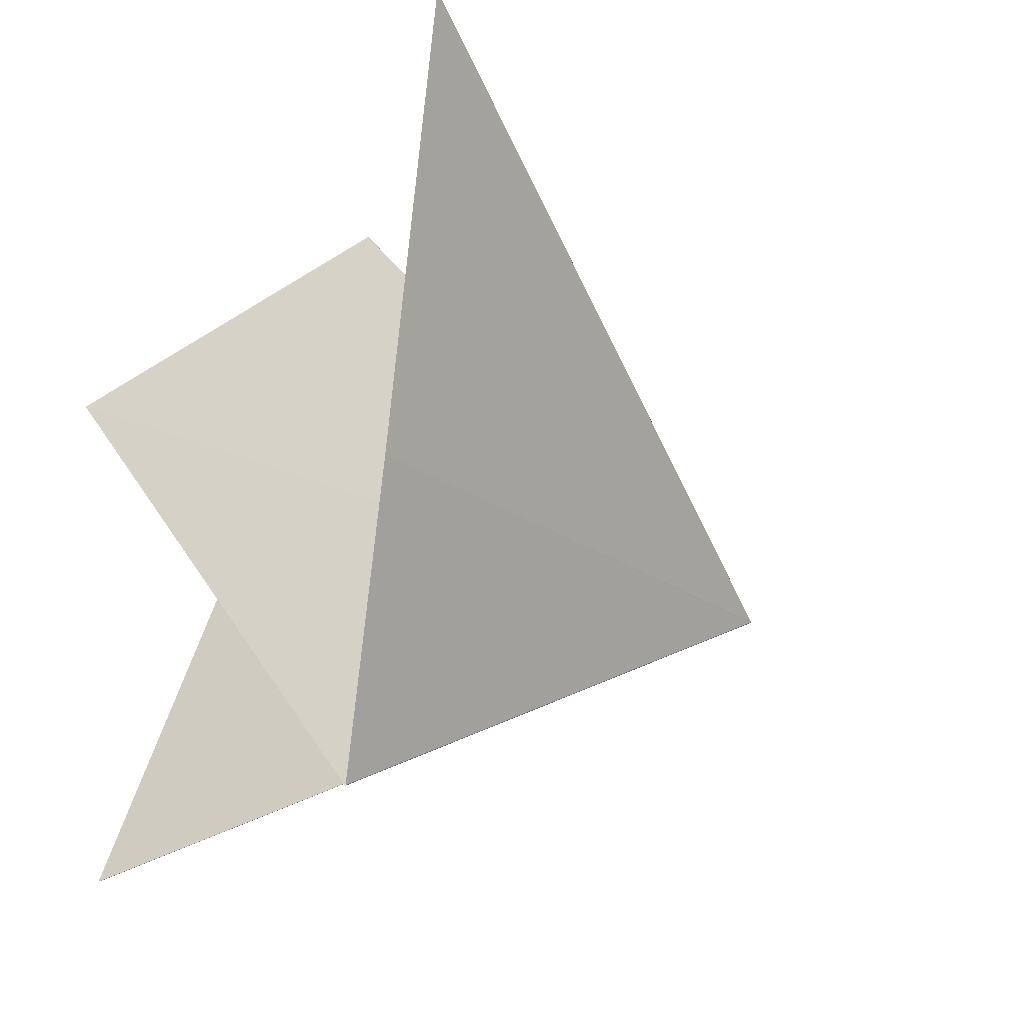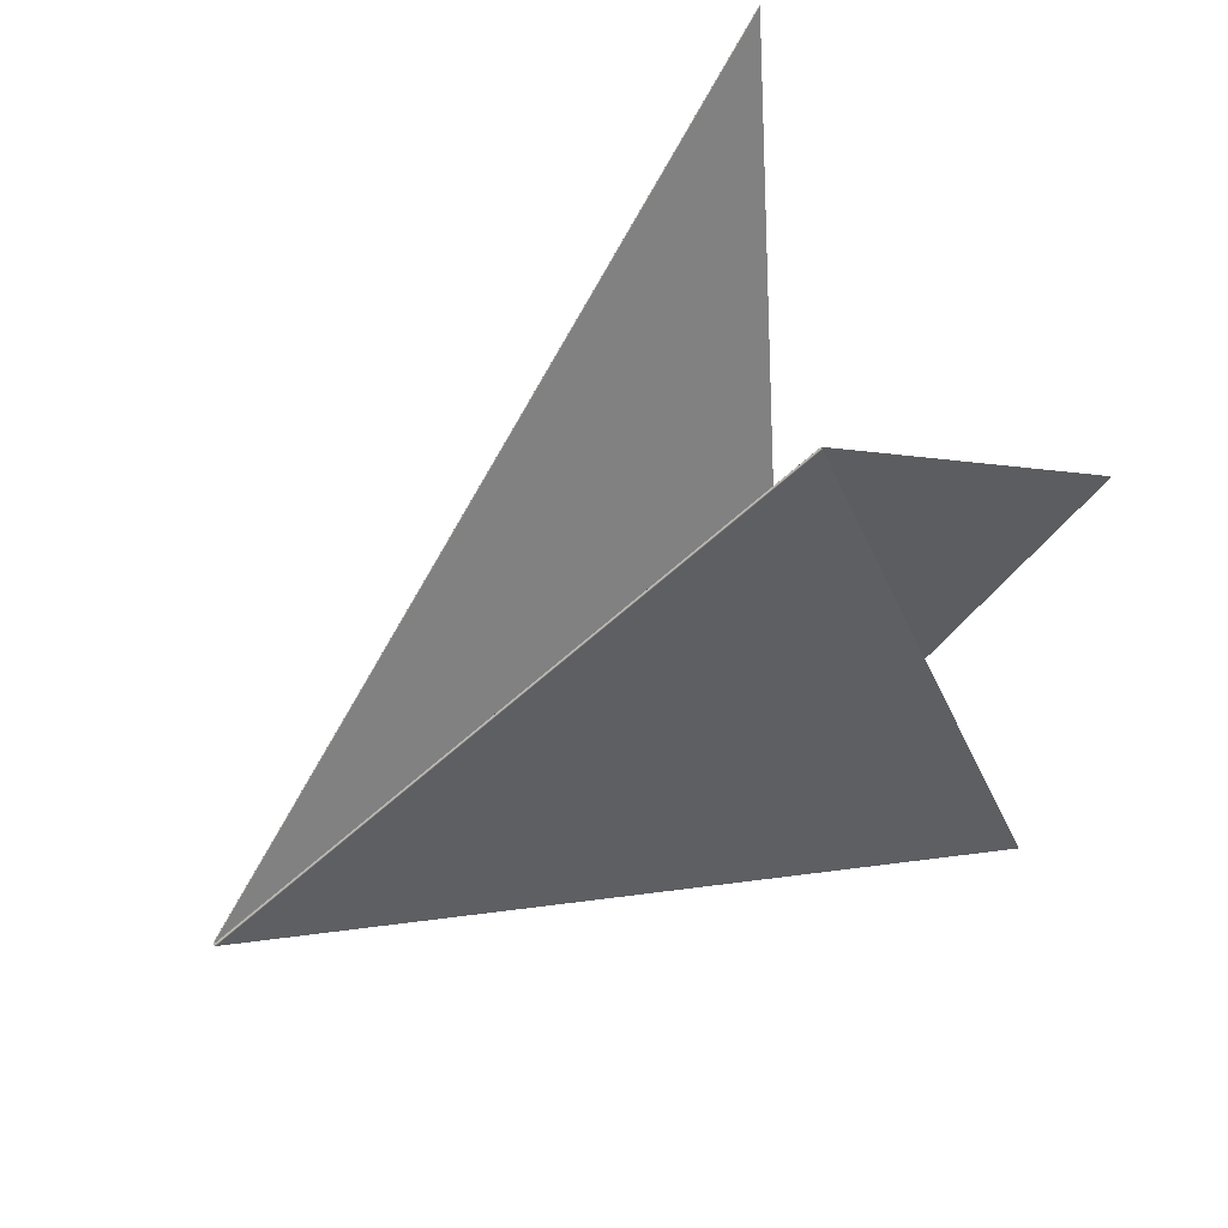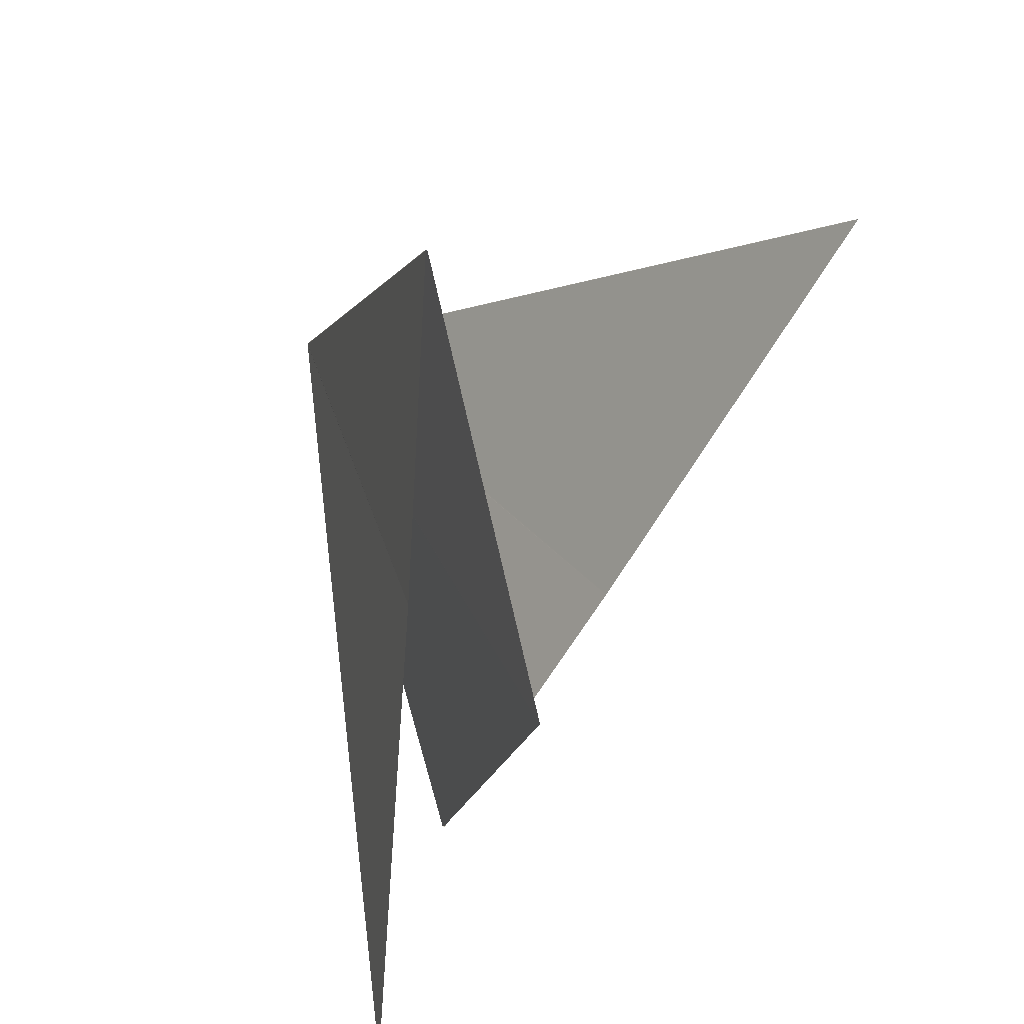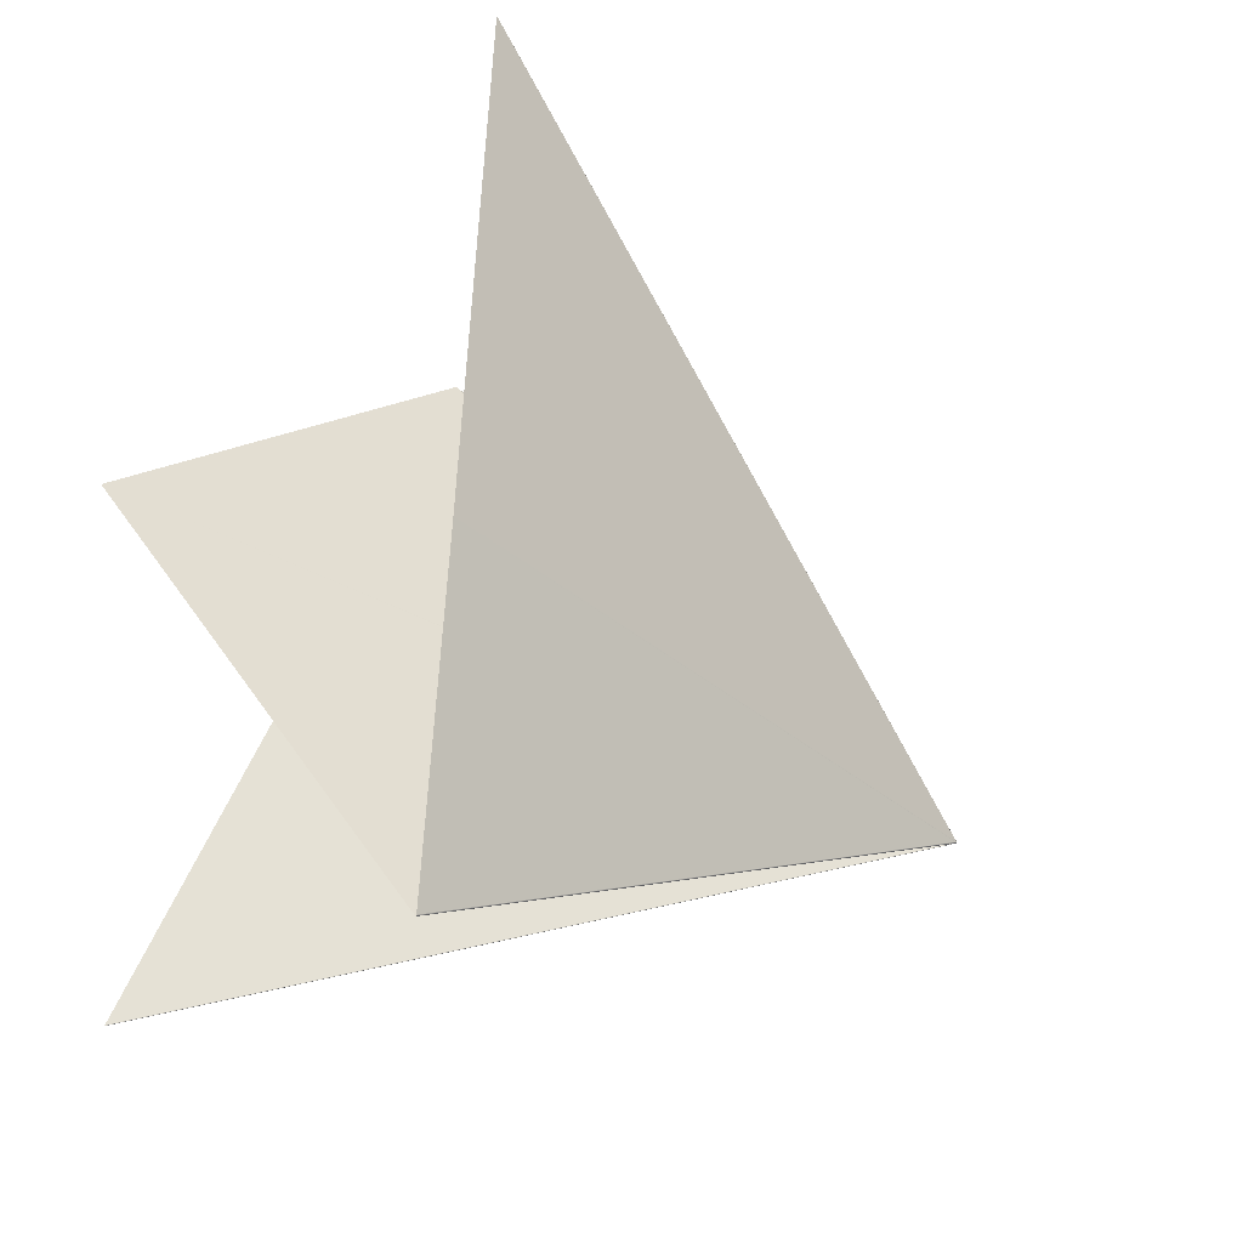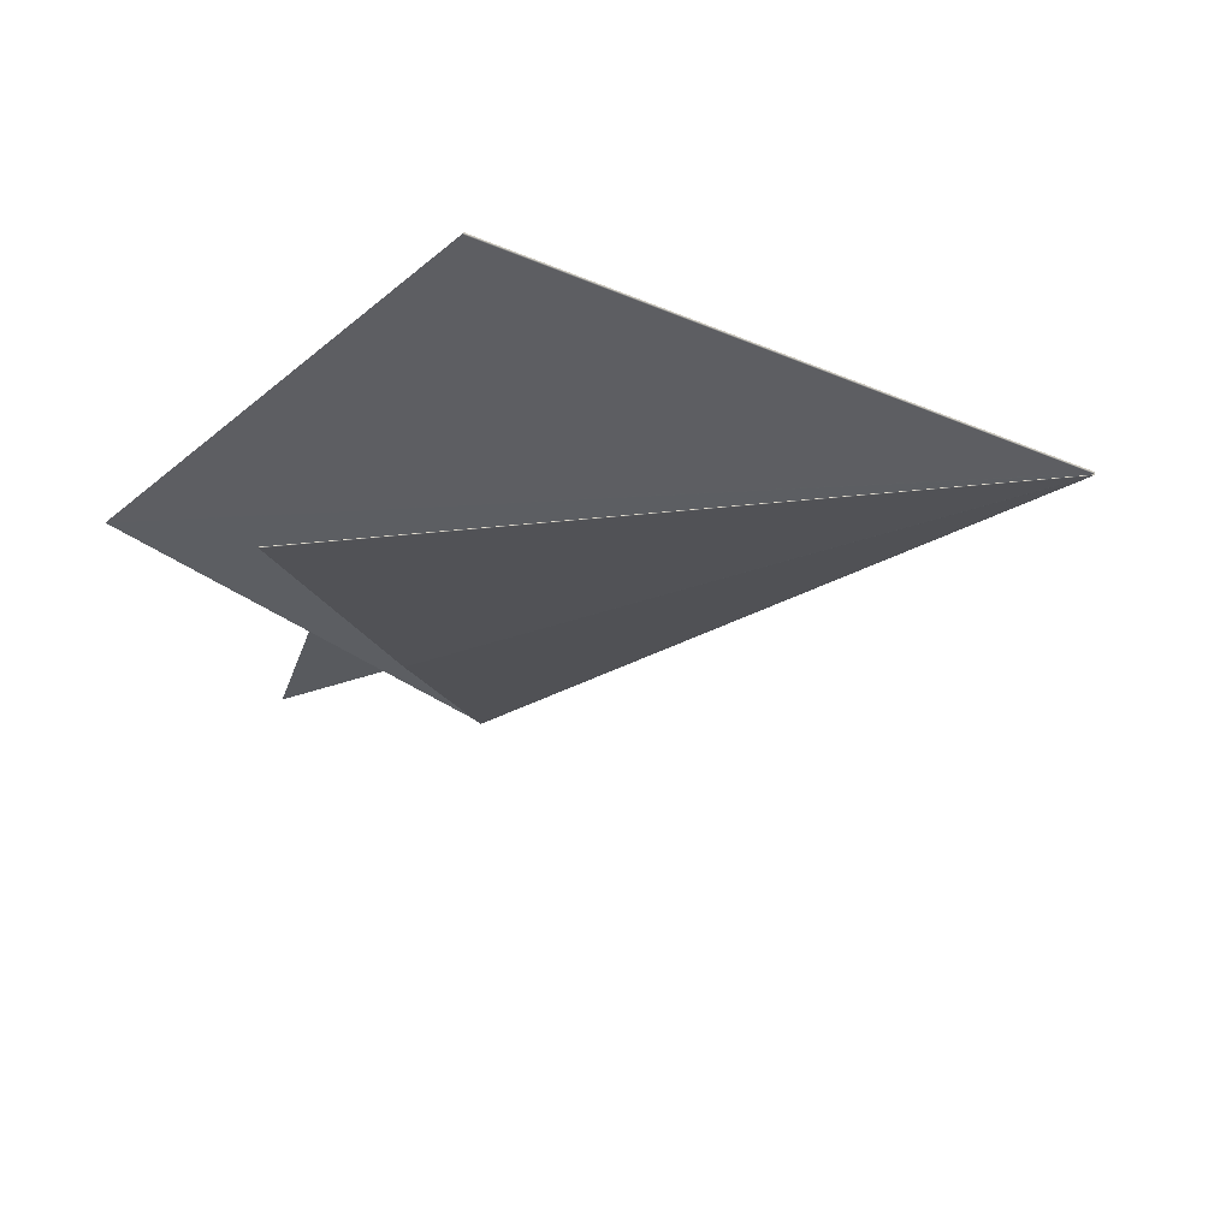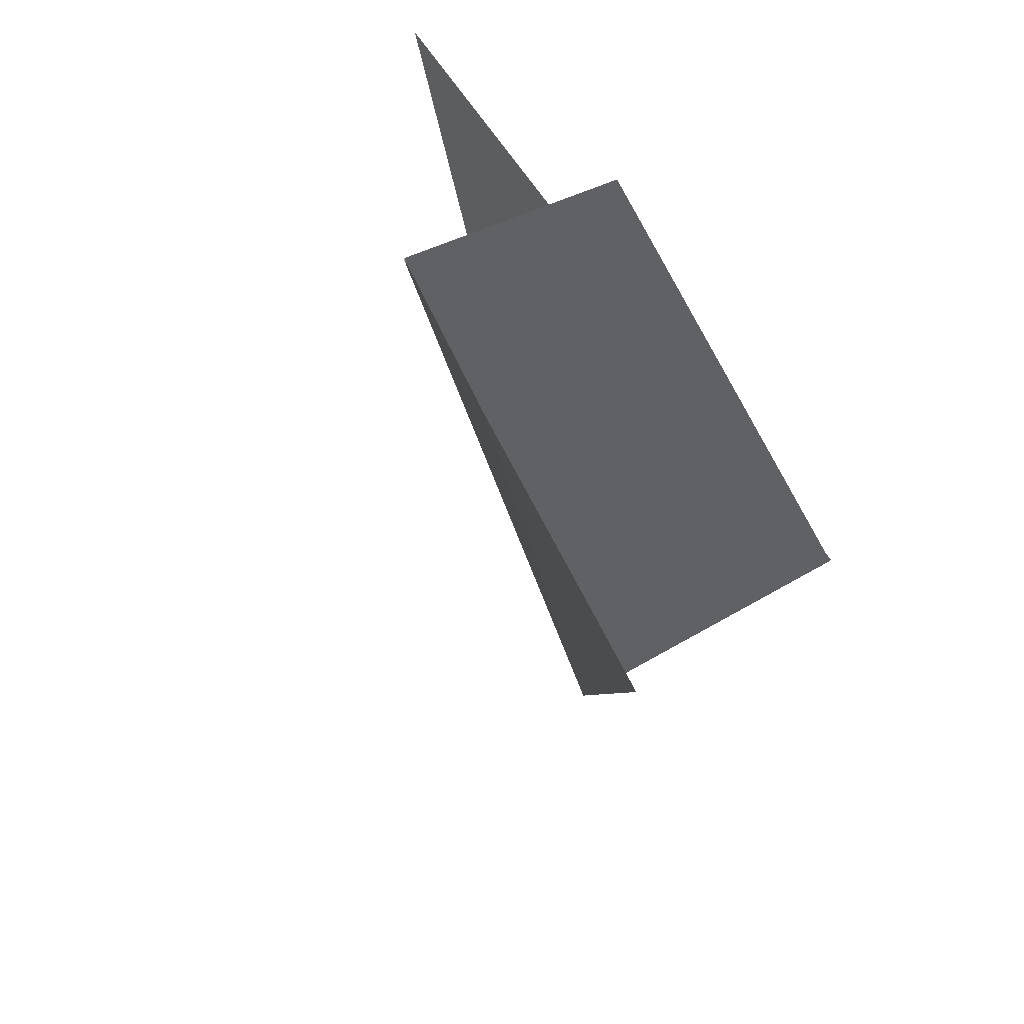
<metadata>
{"format":"obj","ext":"obj","renderer":"f3d","projection":"perspective","resolution":1024,"background":"white","views":[{"elev":-24.8,"azim":-127.0,"up":"+Z"},{"elev":61.6,"azim":60.3,"up":"+Z"},{"elev":28.2,"azim":162.5,"up":"+Z"},{"elev":-43.7,"azim":-121.2,"up":"+Z"},{"elev":51.0,"azim":-94.6,"up":"+Z"},{"elev":49.0,"azim":-44.9,"up":"+Y"}]}
</metadata>
<code>
v 6.37e-06 0.00425 -0.009523
v 4.086e-05 0.001627 -0.006978
v 7.905e-06 -0.002809 -0.009632
v 4.204e-05 0.001626 -0.006978
v 6.927e-06 -0.0028 -0.009628
v 4.368e-05 0.001625 -0.006977
v 7.995e-06 -0.002802 -0.009628
v 7.598e-06 -0.002812 -0.009634
v 6.687e-06 -0.002801 -0.009634
v 9.981e-06 -0.002803 -0.009627
v 9.918e-06 -0.002812 -0.009633
v 6.384e-06 0.00425 -0.009521
v 6.419e-06 0.004248 -0.009518
v 6.736e-06 -0.002798 -0.009628
v 4.042e-05 0.001628 -0.00698
v 7.855e-06 -0.002816 -0.009632
v 6.687e-06 -0.002807 -0.009634
v 6.963e-06 -0.002803 -0.00963
v 6.805e-06 -0.002805 -0.009632
v 9.948e-06 -0.002807 -0.00963
v 6.721e-06 -0.0028 -0.00963
v 6.402e-06 0.004249 -0.009519
v 6.702e-06 -0.002801 -0.009632
v 8.066e-06 -0.002805 -0.00963
v 6.363e-06 0.00425 -0.009525
v 6.679e-06 -0.002801 -0.009636
v 6.362e-06 0.004249 -0.009527
v 3.419e-06 -0.002808 -0.009642
v -1.351e-06 -0.002806 -0.009646
v 6.678e-06 -0.002799 -0.009638
v 6.429e-06 -0.002806 -0.009637
v 6.098e-06 -0.002804 -0.00964
v 6.228e-06 -0.002801 -0.009641
v 1.283e-05 0.001707 -0.01215
v 1.384e-05 0.00171 -0.01215
v 6.681e-06 -0.002798 -0.009639
v 6.364e-06 0.004248 -0.009528
v 9.969e-06 0.001705 -0.01215
v 3.659e-06 -0.002804 -0.009644
v -1.359e-06 -0.00281 -0.009644
v -1.351e-06 -0.002815 -0.009641
v 3.76e-06 -0.002811 -0.00964
v 5.811e-06 0.001703 -0.01216
v -1.458e-05 -0.002804 -0.009639
v -1.201e-05 -0.002808 -0.009641
v -1.334e-05 -0.002809 -0.009638
v -7.648e-06 -0.002815 -0.00964
v -3.102e-06 0.001703 -0.01215
v -1.379e-05 -0.002803 -0.009641
v -0.00122 0.002209 -0.009826
v -0.001221 0.00221 -0.009825
v -6.815e-06 -0.002809 -0.009645
v -1.115e-05 -0.002806 -0.009644
v -0.001222 0.00221 -0.009823
v -7.292e-06 -0.002812 -0.009642
v -7.127e-06 -0.002805 -0.009646
v -1.144e-05 -0.002803 -0.009645
v -0.001219 0.002209 -0.009828
v -1.33e-05 -0.0028 -0.009644
v -6.141e-06 0.001705 -0.01215
v -1.333e-05 -0.002802 -0.009642
v 1.155e-06 0.001703 -0.01216
v -1.556e-05 -0.002804 -0.009636
v -1.664e-05 -0.002802 -0.009635
v -1.401e-05 -0.002808 -0.009634
v -0.002836 0.0029 -0.006596
v -1.447e-05 -0.002807 -0.009636
v -1.563e-05 -0.002805 -0.009635
v -1.687e-05 -0.002803 -0.009633
v -1.57e-05 -0.002804 -0.009632
v -1.175e-05 -0.002809 -0.009633
v -1.251e-05 -0.002811 -0.009636
v -1.388e-05 -0.002805 -0.009631
v -0.001223 0.00221 -0.009822
v -8.494e-06 -0.002814 -0.009637
v -0.001223 0.002211 -0.00982
v -0.002836 0.0029 -0.006594
v -0.002834 0.0029 -0.006593
v -0.002836 0.0029 -0.006598
v -1.755e-05 -0.002801 -0.009634
v -0.001224 0.002211 -0.009818
v -8.844e-06 -0.00281 -0.009634
v -8.768e-06 -0.002806 -0.009634
v -1.06e-05 -0.002807 -0.009632
v -1.018e-05 -0.002804 -0.009632
v -8.684e-06 -0.002802 -0.009636
v -0.002832 0.002901 -0.006592
v -1.21e-05 -0.002804 -0.009631
v -1.131e-05 -0.002801 -0.009631
v -0.001216 0.002212 -0.00982
v -1.073e-05 -0.002801 -0.009632
v -0.002831 0.002901 -0.006593
v -0.001217 0.002212 -0.009819
v -0.001218 0.002212 -0.009817
v -9.662e-06 -0.002802 -0.009634
v -7.444e-06 -0.002808 -0.009636
v -5.819e-06 -0.002813 -0.009636
v -0.00283 0.002901 -0.006595
v -1.164e-05 -0.002799 -0.009631
v -0.001218 0.002213 -0.009816
v -2.982e-06 -0.002807 -0.009638
v -5.122e-06 -0.002802 -0.009641
v -6.726e-06 -0.002801 -0.009641
v -7.444e-06 -0.0028 -0.00964
v -7.907e-06 -0.002802 -0.009638
v -2.311e-06 -0.002813 -0.009635
v 4.187e-06 0.001707 -0.01215
v 2.455e-06 0.001706 -0.01215
v 8.724e-07 0.001706 -0.01215
v -5.186e-06 -0.002809 -0.009637
v -0.001215 0.002211 -0.009822
v -2.975e-06 -0.002803 -0.009641
v -5.009e-06 -0.002806 -0.009639
v -6.94e-06 -0.002806 -0.009637
v -6.62e-06 -0.002803 -0.009639
v -0.001214 0.002211 -0.009824
v -0.001213 0.002211 -0.009825
v -7.412e-06 -0.002798 -0.009641
v -2.577e-07 0.001706 -0.01215
v -2.057e-07 -0.002803 -0.009638
v -1.204e-06 -0.002805 -0.009638
v -7.965e-08 -0.002805 -0.009636
v 2.642e-06 -0.002814 -0.00963
v 2.064e-08 -0.002807 -0.009634
v 1.258e-08 -0.002801 -0.009636
v 1.179e-08 -0.002799 -0.009638
v -1.559e-07 -0.0028 -0.009639
v -1.112e-06 -0.002802 -0.00964
v -3.049e-07 0.004249 -0.009527
v -3.036e-07 0.00425 -0.009525
v -2.962e-07 0.00425 -0.009523
v 5.733e-06 0.001707 -0.01215
v 2.04e-08 -0.002801 -0.009634
v 6.797e-06 0.001708 -0.01215
v -1.073e-06 -0.002809 -0.009636
v 7.173e-06 0.00171 -0.01215
v 1.406e-08 -0.002798 -0.009639
v -3.022e-07 0.004248 -0.009528
v 3.573e-06 -0.002811 -0.009628
v 4.011e-06 -0.002808 -0.009625
v 3.491e-07 -0.002806 -0.00963
v 7.853e-07 -0.002804 -0.009628
v 9.447e-06 -0.002815 -0.009627
v 9.483e-06 -0.002811 -0.009624
v 3.759e-06 -0.002805 -0.009623
v 6.471e-07 -0.002801 -0.009626
v 5.496e-08 -0.0028 -0.00963
v 3.563e-08 -0.002801 -0.009632
v 9.517e-06 -0.002806 -0.009622
v 4.321e-05 0.001622 -0.006972
v 3.846e-05 0.001623 -0.006973
v 3.503e-05 0.001625 -0.006976
v -2.646e-07 0.004249 -0.009519
v -2.823e-07 0.00425 -0.009521
v -2.467e-07 0.004248 -0.009517
v 6.955e-08 -0.002798 -0.009628
v 3.375e-05 0.001628 -0.006979
v 0.0004367 0.002339 -0.009523
v 2.032e-05 -0.002799 -0.009627
v 5.398e-05 0.001625 -0.00698
v 2.045e-05 -0.002802 -0.00963
v 2.031e-05 -0.0028 -0.009628
v 1.926e-05 -0.002802 -0.009625
v 1.554e-05 -0.002805 -0.009623
v 1.564e-05 -0.002812 -0.009627
v 1.96e-05 -0.002807 -0.009629
v 1.521e-05 -0.002809 -0.009625
v 1.903e-05 -0.002805 -0.009627
v 5.204e-05 0.001623 -0.006976
v 4.813e-05 0.001622 -0.006973
v 2.027e-05 -0.002807 -0.009633
v 1.572e-05 -0.002814 -0.00963
v 0.0004369 0.002339 -0.009524
v 0.0004372 0.00234 -0.009526
v 0.0004375 0.00234 -0.009528
v 2.07e-05 -0.002802 -0.009632
v 0.001017 0.003318 -0.01299
v 0.001016 0.003318 -0.013
v 0.001014 0.003318 -0.013
v 0.001017 0.003317 -0.01299
v 2.171e-05 -0.002798 -0.009638
v 0.0004382 0.002342 -0.009533
v 2.087e-05 -0.002803 -0.009636
v 2.057e-05 -0.002806 -0.009635
v 1.953e-05 -0.002806 -0.009637
v 1.911e-05 -0.002809 -0.009635
v 1.579e-05 -0.002813 -0.009633
v 1.743e-05 -0.002808 -0.009637
v 2.018e-05 -0.002802 -0.009639
v 2.133e-05 -0.002801 -0.009638
v 2.139e-05 -0.0028 -0.009636
v 2.102e-05 -0.002802 -0.009635
v 1.818e-05 -0.002803 -0.009639
v 0.0004377 0.002341 -0.009529
v 0.000438 0.002341 -0.009531
v 0.0004314 0.002342 -0.009532
v 0.0004311 0.002341 -0.00953
v 0.0004309 0.002341 -0.009529
v 0.001012 0.003318 -0.013
v 1.48e-05 -0.002803 -0.009637
v 0.0004316 0.002342 -0.009534
v 1.513e-05 -0.002798 -0.009638
v 0.00101 0.003318 -0.01299
v 1.572e-05 -0.002806 -0.009637
v 1.421e-05 -0.002805 -0.009635
v 1.502e-05 -0.002809 -0.009635
v 1.286e-05 -0.002812 -0.009633
v 1.368e-05 -0.002807 -0.009633
v 1.444e-05 -0.002801 -0.009636
v 1.481e-05 -0.0028 -0.009637
v 1.515e-05 -0.0028 -0.009639
v 1.618e-05 -0.002802 -0.009639
v 1.411e-05 -0.002802 -0.009633
v 0.001011 0.003318 -0.013
v 4.672e-05 0.001625 -0.006979
v 4.537e-05 0.001625 -0.006978
v 0.0004306 0.00234 -0.009527
v 1.326e-05 -0.002803 -0.009629
v 1.345e-05 -0.002805 -0.009631
v 1.193e-05 -0.002806 -0.00963
v 1.207e-05 -0.002809 -0.009632
v 4.739e-05 0.001626 -0.006981
v 1.372e-05 -0.002798 -0.009628
v 0.0004301 0.002339 -0.009523
v 1.206e-05 -0.002802 -0.009628
v 1.335e-05 -0.0028 -0.009628
v 1.372e-05 -0.0028 -0.009629
v 1.386e-05 -0.002801 -0.009631
v 0.0004303 0.00234 -0.009525
o DodecagonShape_web
f 16 8 3 11
f 21 22 13 14
f 9 1 12 23
f 23 12 22 21
f 20 24 7 10
f 24 3 19 18
f 5 2 4 7
f 13 15 14
f 14 15 2 5
f 7 4 6 10
f 18 19 23 21
f 19 17 9 23
f 3 8 17 19
f 11 3 24 20
f 7 24 18 5
f 5 18 21 14
f 30 27 25 26
f 26 25 1 9
f 31 42 28 32
f 17 31 26 9
f 28 40 29 39
f 16 41 42 8
f 35 37 36
f 32 28 39 33
f 30 32 33 36
f 42 41 40 28
f 29 43 38 39
f 39 38 34 33
f 36 37 27 30
f 33 34 35 36
f 8 42 31 17
f 26 31 32 30
f 40 52 56 29
f 45 46 44 49
f 55 47 46 45
f 41 55 52 40
f 56 62 43 29
f 58 60 59
f 57 53 61 59
f 16 47 55 41
f 56 52 53 57
f 53 45 49 61
f 44 54 51 49
f 52 55 45 53
f 59 60 48 57
f 57 48 62 56
f 49 51 50 61
f 61 50 58 59
f 47 72 67 46
f 73 78 77 70
f 70 77 66 69
f 69 66 79 80
f 79 81 80
f 72 75 71 65
f 16 75 72 47
f 64 76 74 63
f 63 74 54 44
f 65 71 73 70
f 80 81 76 64
f 64 68 69 80
f 63 67 68 64
f 68 65 70 69
f 67 72 65 68
f 46 67 63 44
f 71 84 88 73
f 83 96 86 95
f 82 97 96 83
f 100 98 99
f 86 90 93 95
f 95 93 94 91
f 91 94 100 99
f 89 92 87 88
f 75 82 84 71
f 88 87 78 73
f 84 82 83 85
f 85 83 95 91
f 88 84 85 89
f 16 97 82 75
f 89 85 91 99
f 99 98 92 89
f 104 115 103 118
f 105 114 115 104
f 119 117 118
f 112 107 108 102
f 102 108 109 103
f 103 109 119 118
f 104 116 111 105
f 105 111 90 86
f 115 113 102 103
f 16 106 110 97
f 97 110 114 96
f 114 110 113 115
f 96 114 105 86
f 113 101 112 102
f 110 106 101 113
f 118 117 116 104
f 127 120 126 137
f 138 136 137
f 101 121 128 112
f 122 124 133 125
f 135 123 124 122
f 106 135 121 101
f 121 135 122 120
f 120 122 125 126
f 128 132 107 112
f 16 123 135 106
f 133 131 130 125
f 127 134 132 128
f 126 129 138 137
f 128 121 120 127
f 137 136 134 127
f 125 130 129 126
f 157 155 156
f 149 150 151 145
f 145 151 152 146
f 146 152 157 156
f 147 153 154 148
f 147 142 146 156
f 148 141 142 147
f 142 140 145 146
f 141 139 140 142
f 124 141 148 133
f 140 144 149 145
f 139 143 144 140
f 123 139 141 124
f 156 155 153 147
f 148 154 131 133
f 16 143 139 123
f 164 170 150 149
f 163 169 170 164
f 163 168 162 159
f 164 167 168 163
f 168 166 161 162
f 167 165 166 168
f 144 167 164 149
f 166 171 176 161
f 162 173 158 159
f 165 172 171 166
f 143 165 167 144
f 158 160 159
f 159 160 169 163
f 16 172 165 143
f 176 175 174 161
f 161 174 173 162
f 193 179 178 189
f 189 178 177 190
f 190 177 180 181
f 191 195 194 192
f 192 194 175 176
f 191 183 190 181
f 192 184 183 191
f 183 185 189 190
f 184 186 185 183
f 171 184 192 176
f 180 182 181
f 185 188 193 189
f 186 187 188 185
f 172 186 184 171
f 16 187 186 172
f 181 182 195 191
f 213 198 197 209
f 209 197 196 210
f 210 196 201 202
f 211 214 199 212
f 212 199 179 193
f 211 200 210 202
f 212 204 200 211
f 200 205 209 210
f 204 206 205 200
f 201 203 202
f 188 204 212 193
f 205 208 213 209
f 206 207 208 205
f 187 206 204 188
f 16 207 206 187
f 202 203 214 211
f 228 217 198 213
f 227 229 217 228
f 226 215 222 223
f 225 216 215 226
f 10 6 216 225
f 227 218 226 223
f 228 219 218 227
f 218 220 225 226
f 222 224 223
f 219 221 220 218
f 208 219 228 213
f 220 20 10 225
f 221 11 20 220
f 207 221 219 208
f 16 11 221 207
f 223 224 229 227

</code>
